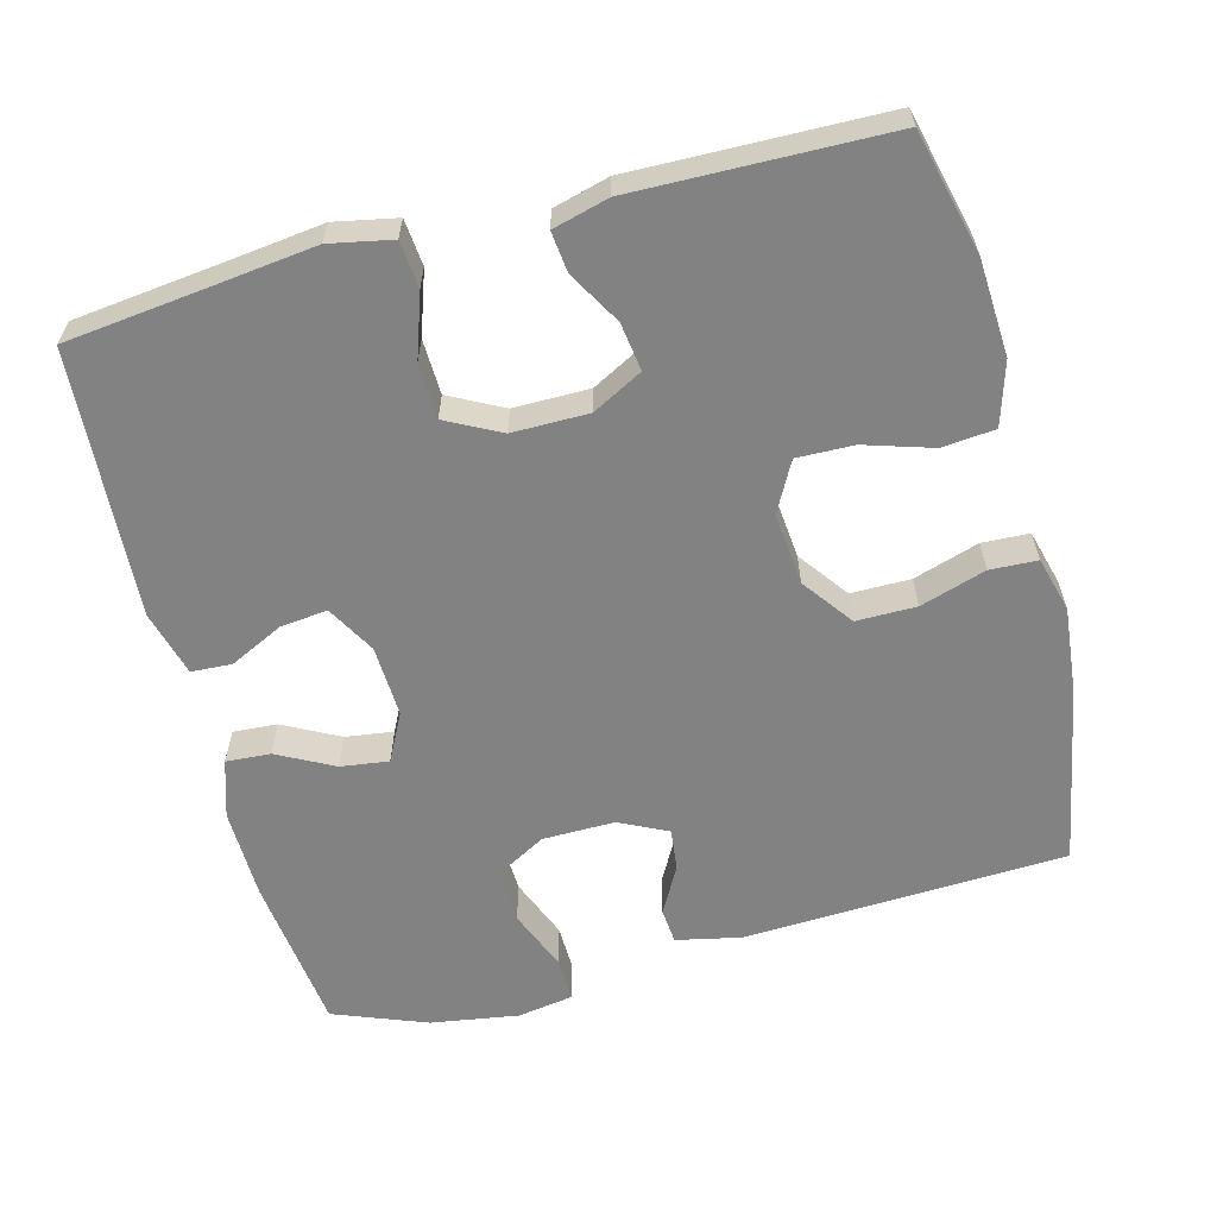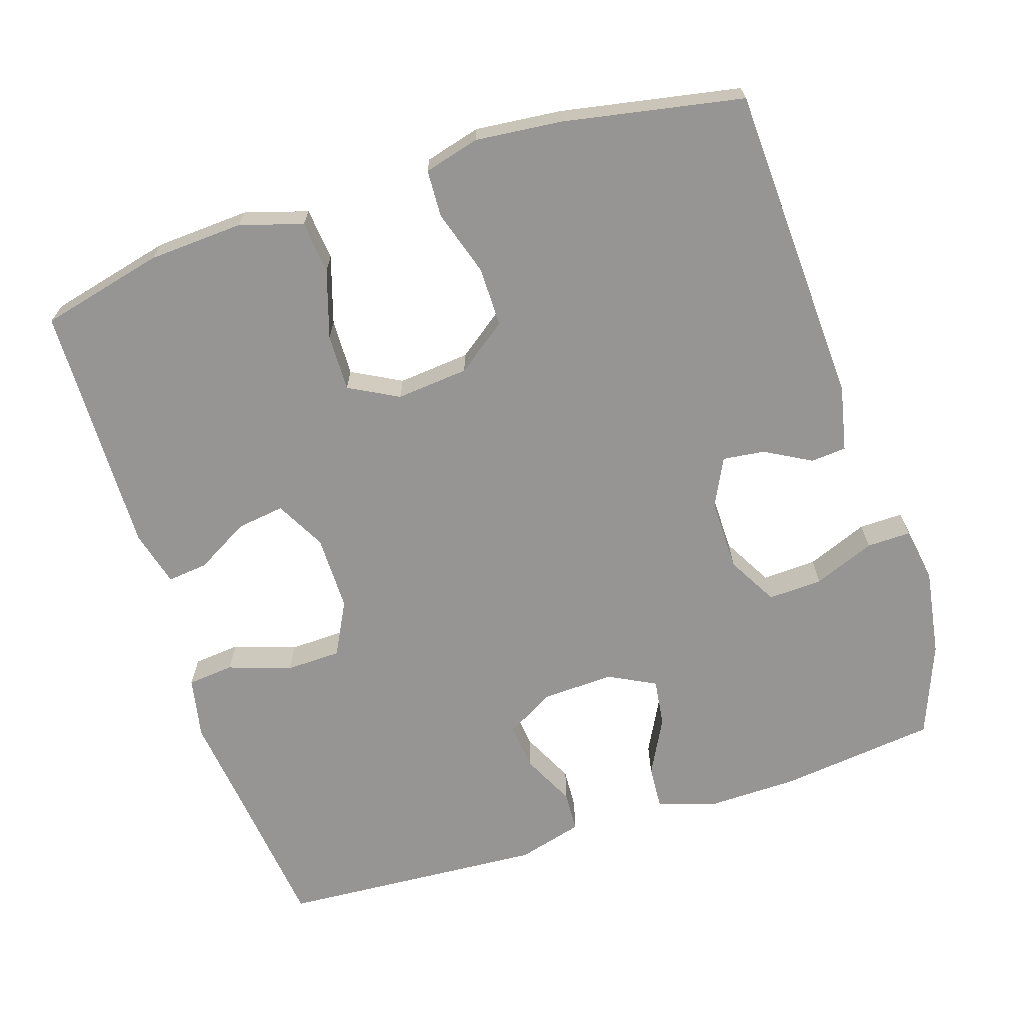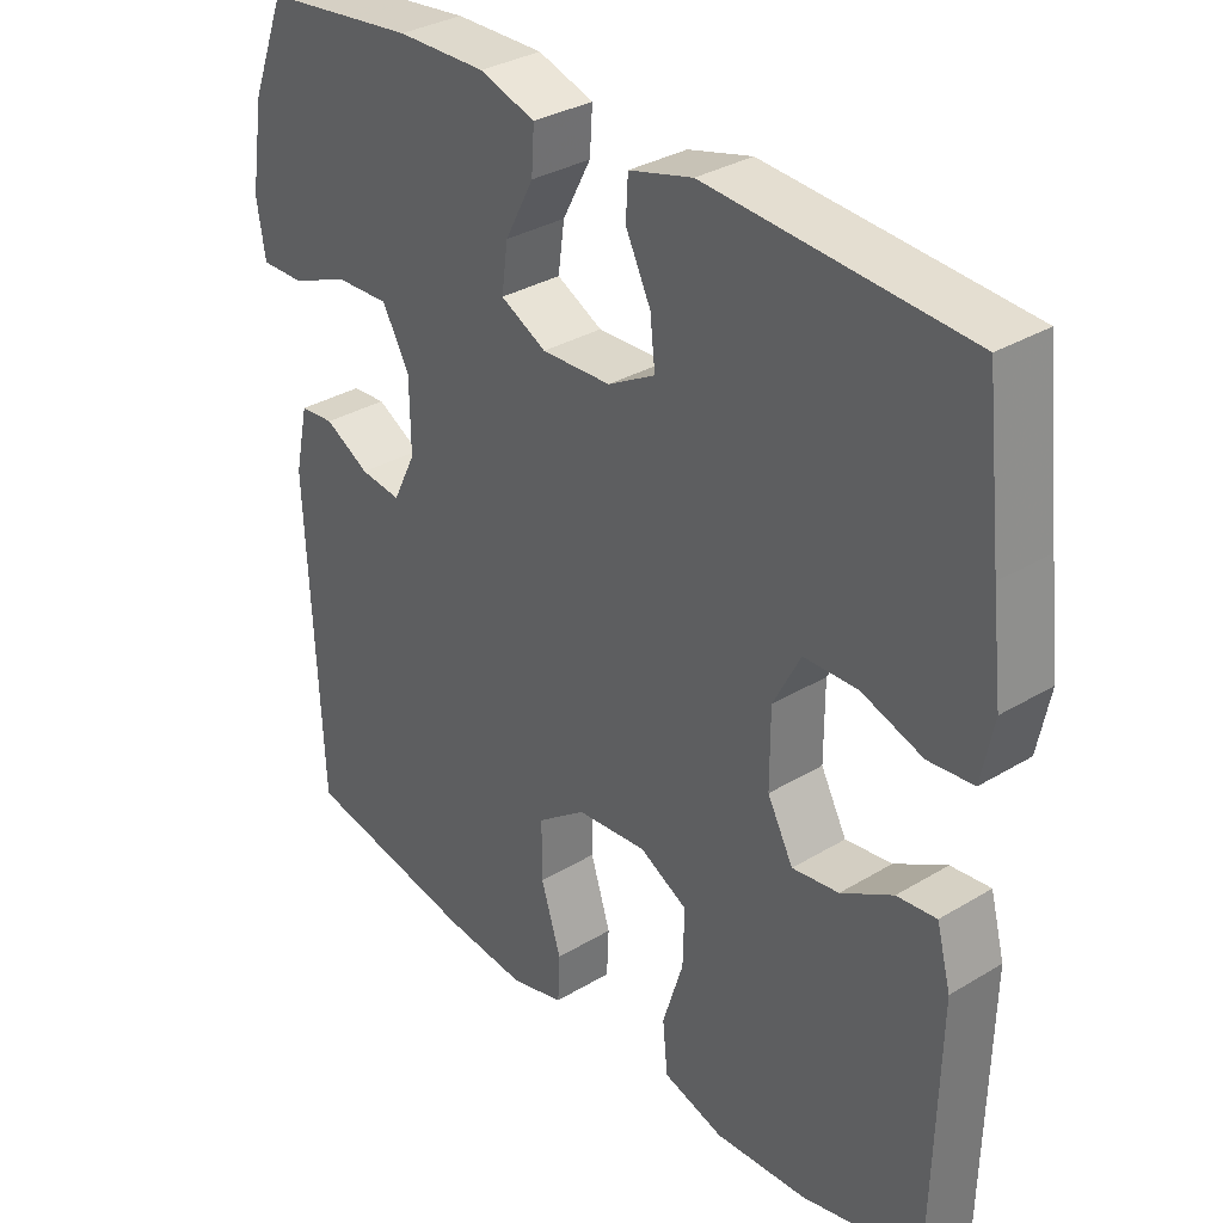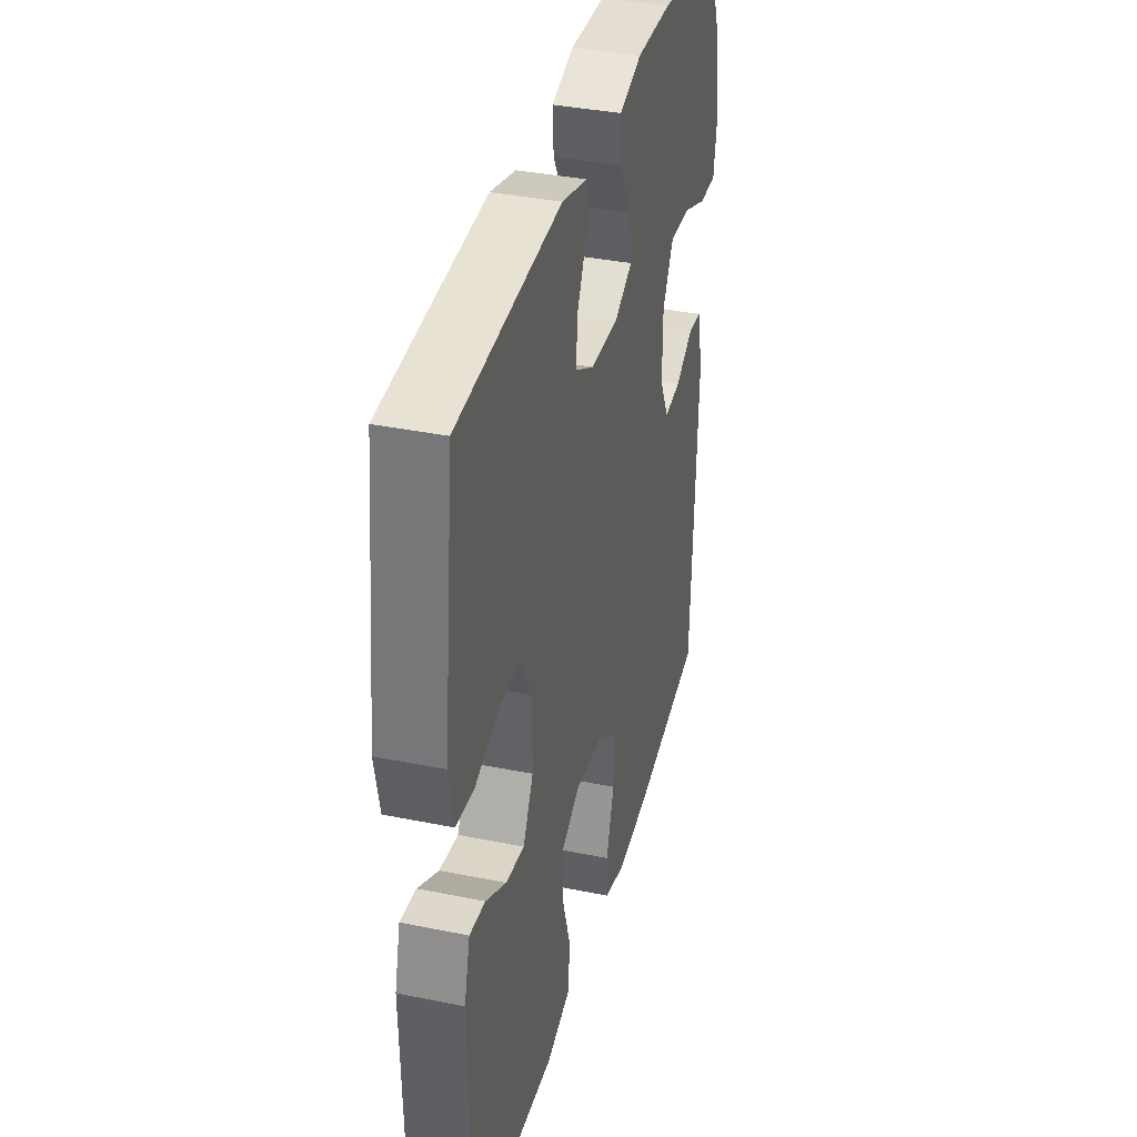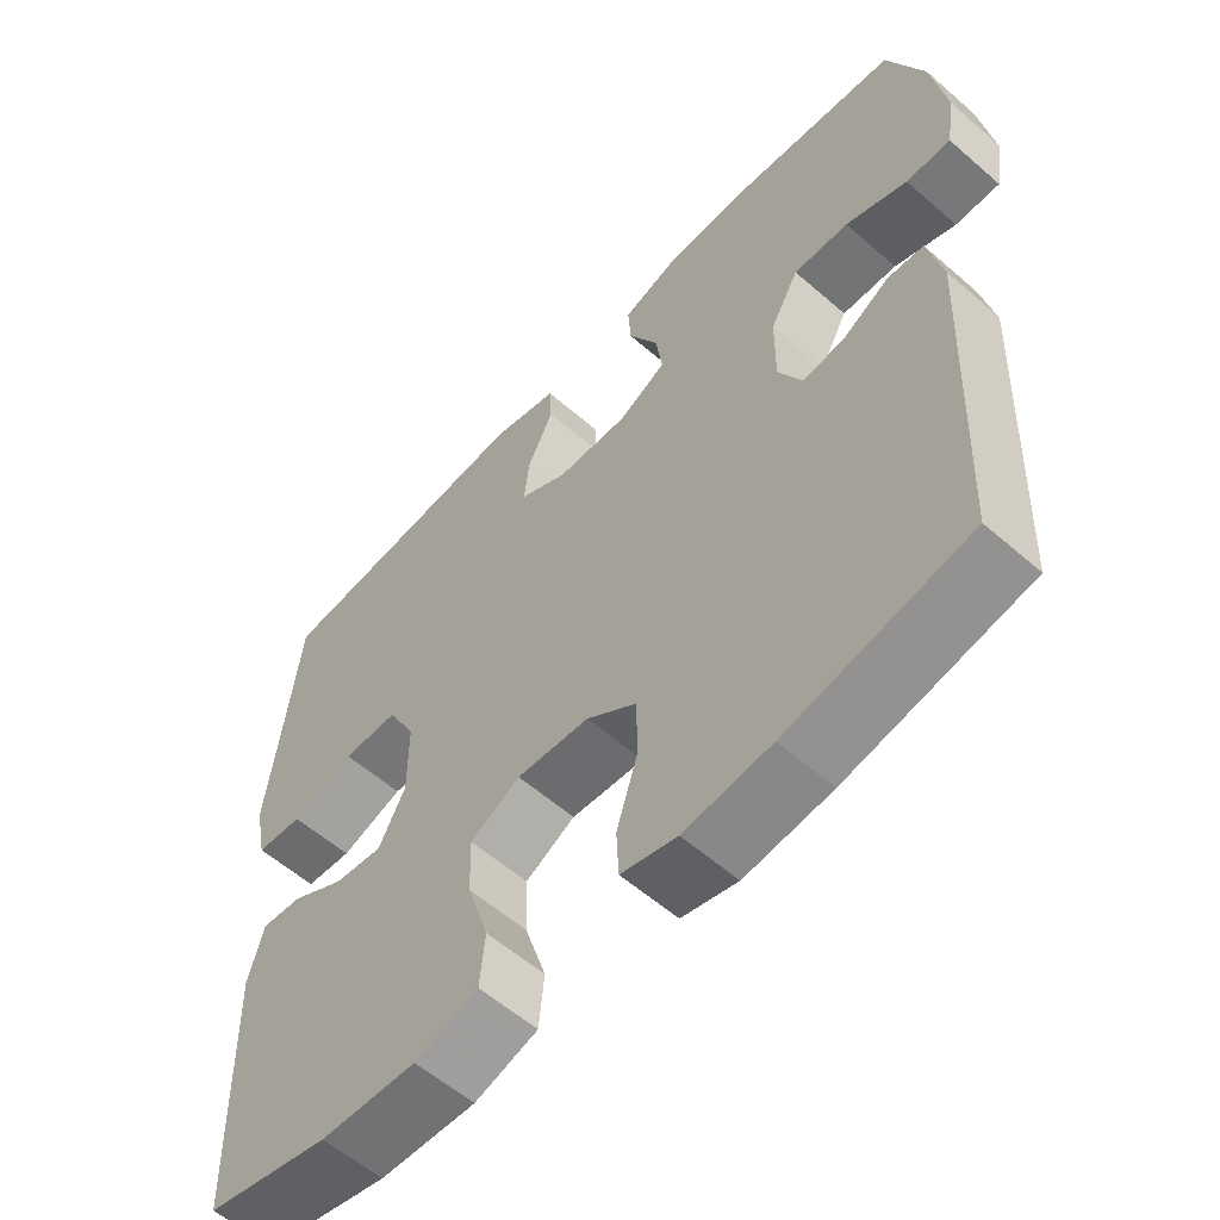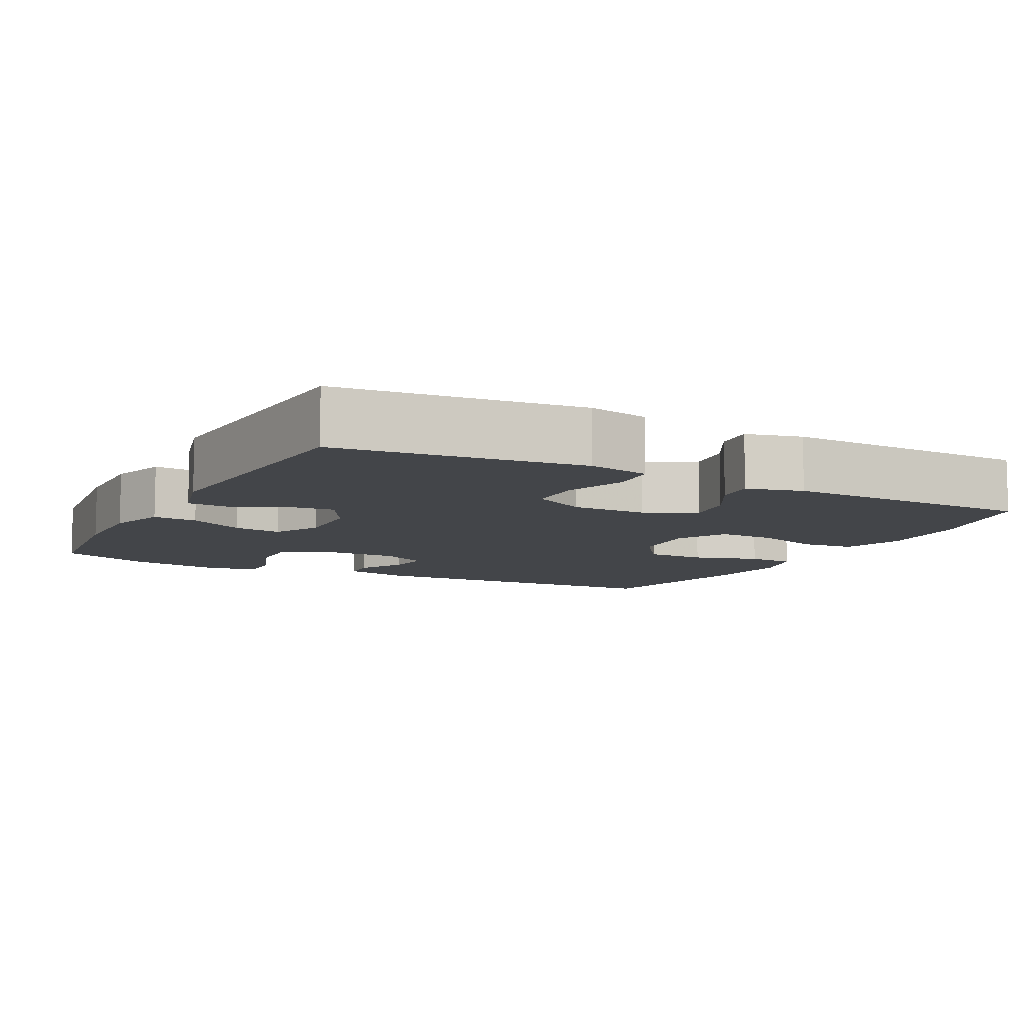
<metadata>
{"format":"obj","ext":"obj","renderer":"f3d","projection":"perspective","resolution":1024,"background":"white","views":[{"elev":-60.8,"azim":104.9,"up":"+Y"},{"elev":-67.5,"azim":-162.0,"up":"+Y"},{"elev":32.9,"azim":50.2,"up":"+Z"},{"elev":36.8,"azim":104.8,"up":"+Z"},{"elev":-58.1,"azim":-132.0,"up":"+Z"},{"elev":-8.9,"azim":62.2,"up":"+Y"}]}
</metadata>
<code>
v -0.5 0.07 -0.5
v -0.519 0.07 -0.064
v -0.5 0.07 0.024
v -0.452 0.07 0.028
v -0.389 0.07 -0.007
v -0.332 0.07 -0.014
v -0.3 0.07 0.051
v -0.301 0.07 0.149
v -0.339 0.07 0.217
v -0.413 0.07 0.214
v -0.496 0.07 0.181
v -0.556 0.07 0.18
v -0.568 0.07 0.255
v -0.549 0.07 0.374
v -0.5 0.07 0.5
v -0.287 0.07 0.525
v -0.163 0.07 0.527
v -0.085 0.07 0.502
v -0.089 0.07 0.442
v -0.129 0.07 0.366
v -0.138 0.07 0.301
v -0.074 0.07 0.268
v 0.023 0.07 0.272
v 0.089 0.07 0.309
v 0.082 0.07 0.373
v 0.047 0.07 0.445
v 0.05 0.07 0.5
v 0.139 0.07 0.524
v 0.5 0.07 0.5
v 0.523 0.07 0.296
v 0.538 0.07 0.169
v 0.521 0.07 0.085
v 0.458 0.07 0.079
v 0.373 0.07 0.108
v 0.298 0.07 0.106
v 0.26 0.07 0.033
v 0.26 0.07 -0.07
v 0.296 0.07 -0.138
v 0.361 0.07 -0.129
v 0.433 0.07 -0.088
v 0.488 0.07 -0.082
v 0.508 0.07 -0.158
v 0.5 0.07 -0.5
v 0.333 0.07 -0.54
v 0.204 0.07 -0.547
v 0.119 0.07 -0.521
v 0.112 0.07 -0.45
v 0.141 0.07 -0.358
v 0.143 0.07 -0.281
v 0.076 0.07 -0.245
v -0.022 0.07 -0.254
v -0.09 0.07 -0.304
v -0.09 0.07 -0.385
v -0.062 0.07 -0.474
v -0.065 0.07 -0.538
v -0.14 0.07 -0.558
v -0.257 0.07 -0.546
v -0.5 0 -0.5
v -0.519 0 -0.064
v -0.5 0 0.024
v -0.452 0 0.028
v -0.389 0 -0.007
v -0.332 0 -0.014
v -0.3 0 0.051
v -0.301 0 0.149
v -0.339 0 0.217
v -0.413 0 0.214
v -0.496 0 0.181
v -0.556 0 0.18
v -0.568 0 0.255
v -0.549 0 0.374
v -0.5 0 0.5
v -0.287 0 0.525
v -0.163 0 0.527
v -0.085 0 0.502
v -0.089 0 0.442
v -0.129 0 0.366
v -0.138 0 0.301
v -0.074 0 0.268
v 0.023 0 0.272
v 0.089 0 0.309
v 0.082 0 0.373
v 0.047 0 0.445
v 0.05 0 0.5
v 0.139 0 0.524
v 0.5 0 0.5
v 0.523 0 0.296
v 0.538 0 0.169
v 0.521 0 0.085
v 0.458 0 0.079
v 0.373 0 0.108
v 0.298 0 0.106
v 0.26 0 0.033
v 0.26 0 -0.07
v 0.296 0 -0.138
v 0.361 0 -0.129
v 0.433 0 -0.088
v 0.488 0 -0.082
v 0.508 0 -0.158
v 0.5 0 -0.5
v 0.333 0 -0.54
v 0.204 0 -0.547
v 0.119 0 -0.521
v 0.112 0 -0.45
v 0.141 0 -0.358
v 0.143 0 -0.281
v 0.076 0 -0.245
v -0.022 0 -0.254
v -0.09 0 -0.304
v -0.09 0 -0.385
v -0.062 0 -0.474
v -0.065 0 -0.538
v -0.14 0 -0.558
v -0.257 0 -0.546
f 53 54 55 56
f 52 53 56 57
f 45 46 47 48
f 45 48 49
f 44 45 49
f 43 44 49
f 42 43 49
f 39 40 41 42
f 38 39 42 49
f 37 38 49 50
f 31 32 33 34
f 30 31 34 35
f 29 30 35
f 28 29 35 36
f 25 26 27 28
f 24 25 28 36
f 17 18 19 20
f 17 20 21
f 16 17 21
f 15 16 21
f 14 15 21
f 13 14 21 22
f 10 11 12 13
f 9 10 13 22
f 2 3 4 5
f 2 5 6
f 52 57 1 2
f 51 52 2 6
f 50 51 6 7
f 37 50 7 8
f 23 24 36 37
f 22 23 37
f 8 9 22 37
f 113 112 111 110
f 114 113 110 109
f 105 104 103 102
f 106 105 102
f 106 102 101
f 106 101 100
f 106 100 99
f 99 98 97 96
f 106 99 96 95
f 107 106 95 94
f 91 90 89 88
f 92 91 88 87
f 92 87 86
f 93 92 86 85
f 85 84 83 82
f 93 85 82 81
f 77 76 75 74
f 78 77 74
f 78 74 73
f 78 73 72
f 78 72 71
f 79 78 71 70
f 70 69 68 67
f 79 70 67 66
f 62 61 60 59
f 63 62 59
f 59 58 114 109
f 63 59 109 108
f 64 63 108 107
f 65 64 107 94
f 94 93 81 80
f 94 80 79
f 94 79 66 65
f 1 58 59 2
f 2 59 60 3
f 3 60 61 4
f 4 61 62 5
f 5 62 63 6
f 6 63 64 7
f 7 64 65 8
f 8 65 66 9
f 9 66 67 10
f 10 67 68 11
f 11 68 69 12
f 12 69 70 13
f 13 70 71 14
f 14 71 72 15
f 15 72 73 16
f 16 73 74 17
f 17 74 75 18
f 18 75 76 19
f 19 76 77 20
f 20 77 78 21
f 21 78 79 22
f 22 79 80 23
f 23 80 81 24
f 24 81 82 25
f 25 82 83 26
f 26 83 84 27
f 27 84 85 28
f 28 85 86 29
f 29 86 87 30
f 30 87 88 31
f 31 88 89 32
f 32 89 90 33
f 33 90 91 34
f 34 91 92 35
f 35 92 93 36
f 36 93 94 37
f 37 94 95 38
f 38 95 96 39
f 39 96 97 40
f 40 97 98 41
f 41 98 99 42
f 42 99 100 43
f 43 100 101 44
f 44 101 102 45
f 45 102 103 46
f 46 103 104 47
f 47 104 105 48
f 48 105 106 49
f 49 106 107 50
f 50 107 108 51
f 51 108 109 52
f 52 109 110 53
f 53 110 111 54
f 54 111 112 55
f 55 112 113 56
f 56 113 114 57
f 57 114 58 1

</code>
